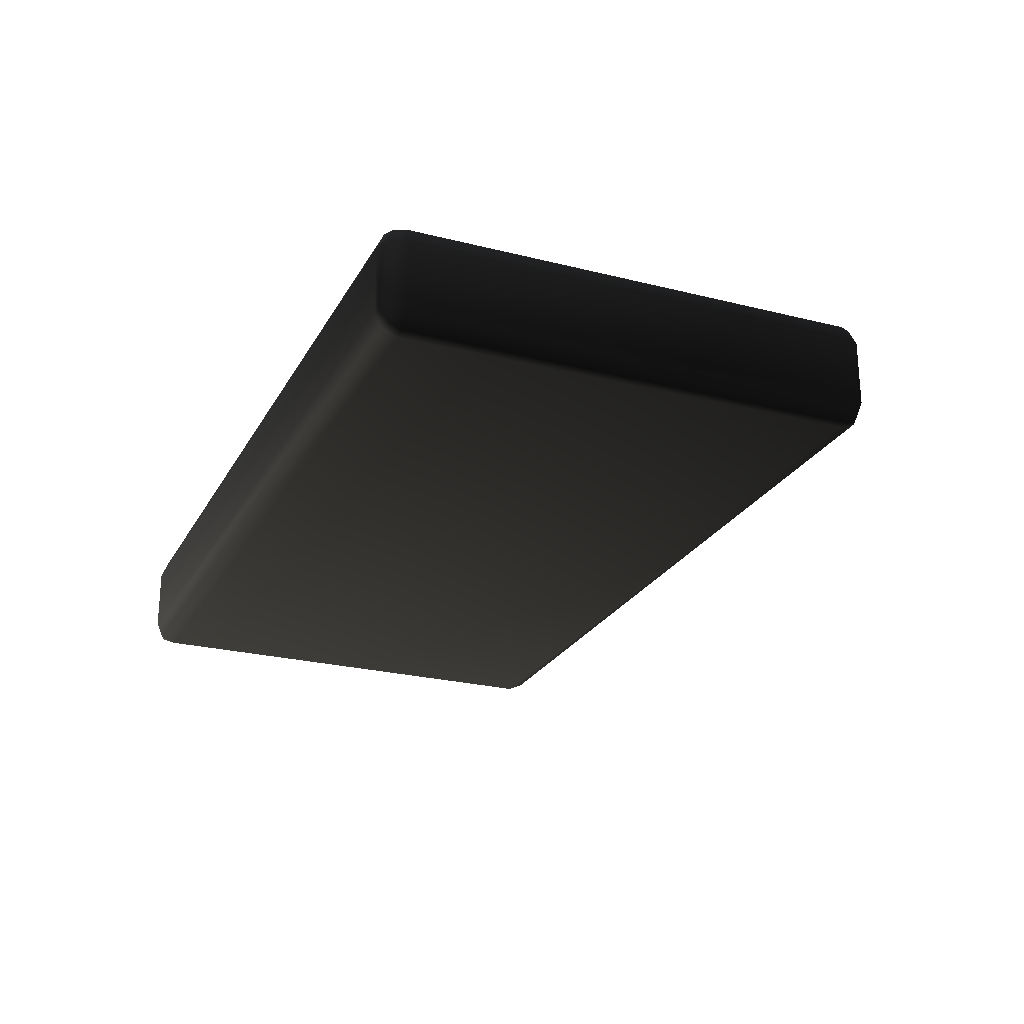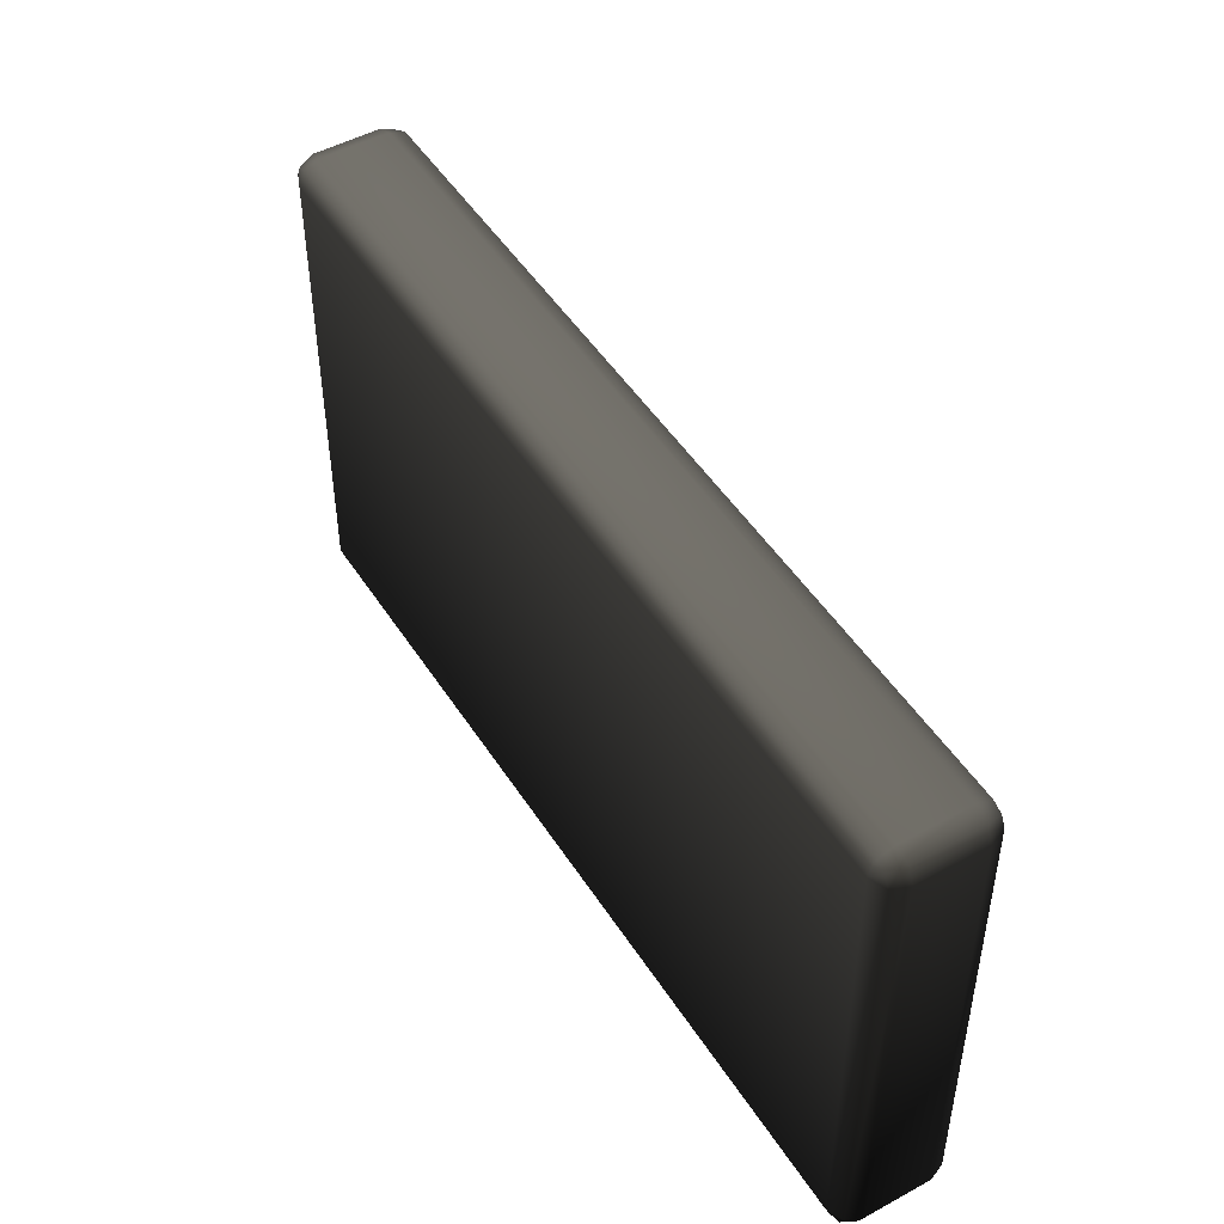
<metadata>
{"format":"obj","ext":"obj","renderer":"f3d","projection":"perspective","resolution":1024,"background":"white","views":[{"elev":-24.4,"azim":67.3,"up":"+Z"},{"elev":48.9,"azim":58.6,"up":"+Y"}]}
</metadata>
<code>
v 2.255 3.69 -0.5925 0.498 0.498 0.498 #0.502
v 2.255 1.23 -0.5925 0.498 0.498 0.498 #0.502
v -2.255 1.23 -0.5925 0.498 0.498 0.498 #0.502
v 2.255 3.69 -0.5925 0.498 0.498 0.498 #0.502
v -2.255 1.23 -0.5925 0.498 0.498 0.498 #0.502
v -2.255 3.69 -0.5925 0.498 0.498 0.498 #0.502
v 2.255 3.69 -0.5925 0.498 0.498 0.498 #0.502
v 2.255 3.774 -0.5571 0.498 0.498 0.498 #0.502
v 2.313 3.747 -0.5571 0.498 0.498 0.498 #0.502
v 2.255 3.69 -0.5925 0.498 0.498 0.498 #0.502
v 2.313 3.747 -0.5571 0.498 0.498 0.498 #0.502
v 2.34 3.69 -0.5571 0.498 0.498 0.498 #0.502
v 2.255 3.69 -0.5925 0.498 0.498 0.498 #0.502
v 2.34 3.69 -0.5571 0.498 0.498 0.498 #0.502
v 2.34 1.23 -0.5571 0.498 0.498 0.498 #0.502
v 2.255 3.69 -0.5925 0.498 0.498 0.498 #0.502
v 2.34 1.23 -0.5571 0.498 0.498 0.498 #0.502
v 2.255 1.23 -0.5925 0.498 0.498 0.498 #0.502
v 2.255 1.23 -0.5925 0.498 0.498 0.498 #0.502
v 2.34 1.23 -0.5571 0.498 0.498 0.498 #0.502
v 2.313 1.173 -0.5571 0.498 0.498 0.498 #0.502
v 2.255 1.23 -0.5925 0.498 0.498 0.498 #0.502
v 2.313 1.173 -0.5571 0.498 0.498 0.498 #0.502
v 2.255 1.146 -0.5571 0.498 0.498 0.498 #0.502
v 2.255 1.23 -0.5925 0.498 0.498 0.498 #0.502
v 2.255 1.146 -0.5571 0.498 0.498 0.498 #0.502
v -2.255 1.146 -0.5571 0.498 0.498 0.498 #0.502
v 2.255 1.23 -0.5925 0.498 0.498 0.498 #0.502
v -2.255 1.146 -0.5571 0.498 0.498 0.498 #0.502
v -2.255 1.23 -0.5925 0.498 0.498 0.498 #0.502
v -2.255 1.23 -0.5925 0.498 0.498 0.498 #0.502
v -2.255 1.146 -0.5571 0.498 0.498 0.498 #0.502
v -2.313 1.173 -0.5571 0.498 0.498 0.498 #0.502
v -2.255 1.23 -0.5925 0.498 0.498 0.498 #0.502
v -2.313 1.173 -0.5571 0.498 0.498 0.498 #0.502
v -2.34 1.23 -0.5571 0.498 0.498 0.498 #0.502
v -2.255 1.23 -0.5925 0.498 0.498 0.498 #0.502
v -2.34 1.23 -0.5571 0.498 0.498 0.498 #0.502
v -2.34 3.69 -0.5571 0.498 0.498 0.498 #0.502
v -2.255 1.23 -0.5925 0.498 0.498 0.498 #0.502
v -2.34 3.69 -0.5571 0.498 0.498 0.498 #0.502
v -2.255 3.69 -0.5925 0.498 0.498 0.498 #0.502
v -2.255 3.69 -0.5925 0.498 0.498 0.498 #0.502
v -2.34 3.69 -0.5571 0.498 0.498 0.498 #0.502
v -2.313 3.747 -0.5571 0.498 0.498 0.498 #0.502
v -2.255 3.69 -0.5925 0.498 0.498 0.498 #0.502
v -2.313 3.747 -0.5571 0.498 0.498 0.498 #0.502
v -2.255 3.774 -0.5571 0.498 0.498 0.498 #0.502
v -2.255 3.69 -0.5925 0.498 0.498 0.498 #0.502
v -2.255 3.774 -0.5571 0.498 0.498 0.498 #0.502
v 2.255 3.774 -0.5571 0.498 0.498 0.498 #0.502
v -2.255 3.69 -0.5925 0.498 0.498 0.498 #0.502
v 2.255 3.774 -0.5571 0.498 0.498 0.498 #0.502
v 2.255 3.69 -0.5925 0.498 0.498 0.498 #0.502
v 2.255 3.774 -0.5571 0.498 0.498 0.498 #0.502
v 2.255 3.805 -0.4731 0.498 0.498 0.498 #0.502
v 2.34 3.774 -0.4731 0.498 0.498 0.498 #0.502
v 2.255 3.774 -0.5571 0.498 0.498 0.498 #0.502
v 2.34 3.774 -0.4731 0.498 0.498 0.498 #0.502
v 2.313 3.747 -0.5571 0.498 0.498 0.498 #0.502
v 2.313 3.747 -0.5571 0.498 0.498 0.498 #0.502
v 2.34 3.774 -0.4731 0.498 0.498 0.498 #0.502
v 2.375 3.69 -0.4731 0.498 0.498 0.498 #0.502
v 2.313 3.747 -0.5571 0.498 0.498 0.498 #0.502
v 2.375 3.69 -0.4731 0.498 0.498 0.498 #0.502
v 2.34 3.69 -0.5571 0.498 0.498 0.498 #0.502
v 2.34 3.69 -0.5571 0.498 0.498 0.498 #0.502
v 2.375 3.69 -0.4731 0.498 0.498 0.498 #0.502
v 2.375 1.23 -0.4731 0.498 0.498 0.498 #0.502
v 2.34 3.69 -0.5571 0.498 0.498 0.498 #0.502
v 2.375 1.23 -0.4731 0.498 0.498 0.498 #0.502
v 2.34 1.23 -0.5571 0.498 0.498 0.498 #0.502
v 2.34 1.23 -0.5571 0.498 0.498 0.498 #0.502
v 2.375 1.23 -0.4731 0.498 0.498 0.498 #0.502
v 2.34 1.146 -0.4731 0.498 0.498 0.498 #0.502
v 2.34 1.23 -0.5571 0.498 0.498 0.498 #0.502
v 2.34 1.146 -0.4731 0.498 0.498 0.498 #0.502
v 2.313 1.173 -0.5571 0.498 0.498 0.498 #0.502
v 2.313 1.173 -0.5571 0.498 0.498 0.498 #0.502
v 2.34 1.146 -0.4731 0.498 0.498 0.498 #0.502
v 2.255 1.111 -0.4731 0.498 0.498 0.498 #0.502
v 2.313 1.173 -0.5571 0.498 0.498 0.498 #0.502
v 2.255 1.111 -0.4731 0.498 0.498 0.498 #0.502
v 2.255 1.146 -0.5571 0.498 0.498 0.498 #0.502
v 2.255 1.146 -0.5571 0.498 0.498 0.498 #0.502
v 2.255 1.111 -0.4731 0.498 0.498 0.498 #0.502
v -2.255 1.111 -0.4731 0.498 0.498 0.498 #0.502
v 2.255 1.146 -0.5571 0.498 0.498 0.498 #0.502
v -2.255 1.111 -0.4731 0.498 0.498 0.498 #0.502
v -2.255 1.146 -0.5571 0.498 0.498 0.498 #0.502
v -2.255 1.146 -0.5571 0.498 0.498 0.498 #0.502
v -2.255 1.111 -0.4731 0.498 0.498 0.498 #0.502
v -2.34 1.146 -0.4731 0.498 0.498 0.498 #0.502
v -2.255 1.146 -0.5571 0.498 0.498 0.498 #0.502
v -2.34 1.146 -0.4731 0.498 0.498 0.498 #0.502
v -2.313 1.173 -0.5571 0.498 0.498 0.498 #0.502
v -2.313 1.173 -0.5571 0.498 0.498 0.498 #0.502
v -2.34 1.146 -0.4731 0.498 0.498 0.498 #0.502
v -2.375 1.23 -0.4731 0.498 0.498 0.498 #0.502
v -2.313 1.173 -0.5571 0.498 0.498 0.498 #0.502
v -2.375 1.23 -0.4731 0.498 0.498 0.498 #0.502
v -2.34 1.23 -0.5571 0.498 0.498 0.498 #0.502
v -2.34 1.23 -0.5571 0.498 0.498 0.498 #0.502
v -2.375 1.23 -0.4731 0.498 0.498 0.498 #0.502
v -2.375 3.69 -0.4731 0.498 0.498 0.498 #0.502
v -2.34 1.23 -0.5571 0.498 0.498 0.498 #0.502
v -2.375 3.69 -0.4731 0.498 0.498 0.498 #0.502
v -2.34 3.69 -0.5571 0.498 0.498 0.498 #0.502
v -2.34 3.69 -0.5571 0.498 0.498 0.498 #0.502
v -2.375 3.69 -0.4731 0.498 0.498 0.498 #0.502
v -2.34 3.774 -0.4731 0.498 0.498 0.498 #0.502
v -2.34 3.69 -0.5571 0.498 0.498 0.498 #0.502
v -2.34 3.774 -0.4731 0.498 0.498 0.498 #0.502
v -2.313 3.747 -0.5571 0.498 0.498 0.498 #0.502
v -2.313 3.747 -0.5571 0.498 0.498 0.498 #0.502
v -2.34 3.774 -0.4731 0.498 0.498 0.498 #0.502
v -2.255 3.805 -0.4731 0.498 0.498 0.498 #0.502
v -2.313 3.747 -0.5571 0.498 0.498 0.498 #0.502
v -2.255 3.805 -0.4731 0.498 0.498 0.498 #0.502
v -2.255 3.774 -0.5571 0.498 0.498 0.498 #0.502
v -2.255 3.774 -0.5571 0.498 0.498 0.498 #0.502
v -2.255 3.805 -0.4731 0.498 0.498 0.498 #0.502
v 2.255 3.805 -0.4731 0.498 0.498 0.498 #0.502
v -2.255 3.774 -0.5571 0.498 0.498 0.498 #0.502
v 2.255 3.805 -0.4731 0.498 0.498 0.498 #0.502
v 2.255 3.774 -0.5571 0.498 0.498 0.498 #0.502
v 2.255 3.805 -0.4731 0.498 0.498 0.498 #0.502
v 2.255 3.805 -0.1194 0.498 0.498 0.498 #0.502
v 2.34 3.774 -0.1194 0.498 0.498 0.498 #0.502
v 2.255 3.805 -0.4731 0.498 0.498 0.498 #0.502
v 2.34 3.774 -0.1194 0.498 0.498 0.498 #0.502
v 2.34 3.774 -0.4731 0.498 0.498 0.498 #0.502
v 2.34 3.774 -0.4731 0.498 0.498 0.498 #0.502
v 2.34 3.774 -0.1194 0.498 0.498 0.498 #0.502
v 2.375 3.69 -0.1194 0.498 0.498 0.498 #0.502
v 2.34 3.774 -0.4731 0.498 0.498 0.498 #0.502
v 2.375 3.69 -0.1194 0.498 0.498 0.498 #0.502
v 2.375 3.69 -0.4731 0.498 0.498 0.498 #0.502
v 2.375 3.69 -0.4731 0.498 0.498 0.498 #0.502
v 2.375 3.69 -0.1194 0.498 0.498 0.498 #0.502
v 2.375 1.23 -0.1194 0.498 0.498 0.498 #0.502
v 2.375 3.69 -0.4731 0.498 0.498 0.498 #0.502
v 2.375 1.23 -0.1194 0.498 0.498 0.498 #0.502
v 2.375 1.23 -0.4731 0.498 0.498 0.498 #0.502
v 2.375 1.23 -0.4731 0.498 0.498 0.498 #0.502
v 2.375 1.23 -0.1194 0.498 0.498 0.498 #0.502
v 2.34 1.146 -0.1194 0.498 0.498 0.498 #0.502
v 2.375 1.23 -0.4731 0.498 0.498 0.498 #0.502
v 2.34 1.146 -0.1194 0.498 0.498 0.498 #0.502
v 2.34 1.146 -0.4731 0.498 0.498 0.498 #0.502
v 2.34 1.146 -0.4731 0.498 0.498 0.498 #0.502
v 2.34 1.146 -0.1194 0.498 0.498 0.498 #0.502
v 2.255 1.111 -0.1194 0.498 0.498 0.498 #0.502
v 2.34 1.146 -0.4731 0.498 0.498 0.498 #0.502
v 2.255 1.111 -0.1194 0.498 0.498 0.498 #0.502
v 2.255 1.111 -0.4731 0.498 0.498 0.498 #0.502
v 2.255 1.111 -0.4731 0.498 0.498 0.498 #0.502
v 2.255 1.111 -0.1194 0.498 0.498 0.498 #0.502
v -2.255 1.111 -0.1194 0.498 0.498 0.498 #0.502
v 2.255 1.111 -0.4731 0.498 0.498 0.498 #0.502
v -2.255 1.111 -0.1194 0.498 0.498 0.498 #0.502
v -2.255 1.111 -0.4731 0.498 0.498 0.498 #0.502
v -2.255 1.111 -0.4731 0.498 0.498 0.498 #0.502
v -2.255 1.111 -0.1194 0.498 0.498 0.498 #0.502
v -2.34 1.146 -0.1194 0.498 0.498 0.498 #0.502
v -2.255 1.111 -0.4731 0.498 0.498 0.498 #0.502
v -2.34 1.146 -0.1194 0.498 0.498 0.498 #0.502
v -2.34 1.146 -0.4731 0.498 0.498 0.498 #0.502
v -2.34 1.146 -0.4731 0.498 0.498 0.498 #0.502
v -2.34 1.146 -0.1194 0.498 0.498 0.498 #0.502
v -2.375 1.23 -0.1194 0.498 0.498 0.498 #0.502
v -2.34 1.146 -0.4731 0.498 0.498 0.498 #0.502
v -2.375 1.23 -0.1194 0.498 0.498 0.498 #0.502
v -2.375 1.23 -0.4731 0.498 0.498 0.498 #0.502
v -2.375 1.23 -0.4731 0.498 0.498 0.498 #0.502
v -2.375 1.23 -0.1194 0.498 0.498 0.498 #0.502
v -2.375 3.69 -0.1194 0.498 0.498 0.498 #0.502
v -2.375 1.23 -0.4731 0.498 0.498 0.498 #0.502
v -2.375 3.69 -0.1194 0.498 0.498 0.498 #0.502
v -2.375 3.69 -0.4731 0.498 0.498 0.498 #0.502
v -2.375 3.69 -0.4731 0.498 0.498 0.498 #0.502
v -2.375 3.69 -0.1194 0.498 0.498 0.498 #0.502
v -2.34 3.774 -0.1194 0.498 0.498 0.498 #0.502
v -2.375 3.69 -0.4731 0.498 0.498 0.498 #0.502
v -2.34 3.774 -0.1194 0.498 0.498 0.498 #0.502
v -2.34 3.774 -0.4731 0.498 0.498 0.498 #0.502
v -2.34 3.774 -0.4731 0.498 0.498 0.498 #0.502
v -2.34 3.774 -0.1194 0.498 0.498 0.498 #0.502
v -2.255 3.805 -0.1194 0.498 0.498 0.498 #0.502
v -2.34 3.774 -0.4731 0.498 0.498 0.498 #0.502
v -2.255 3.805 -0.1194 0.498 0.498 0.498 #0.502
v -2.255 3.805 -0.4731 0.498 0.498 0.498 #0.502
v -2.255 3.805 -0.4731 0.498 0.498 0.498 #0.502
v -2.255 3.805 -0.1194 0.498 0.498 0.498 #0.502
v 2.255 3.805 -0.1194 0.498 0.498 0.498 #0.502
v -2.255 3.805 -0.4731 0.498 0.498 0.498 #0.502
v 2.255 3.805 -0.1194 0.498 0.498 0.498 #0.502
v 2.255 3.805 -0.4731 0.498 0.498 0.498 #0.502
v 2.255 3.805 -0.1194 0.498 0.498 0.498 #0.502
v 2.255 3.774 -0.03516 0.498 0.498 0.498 #0.502
v 2.313 3.747 -0.03516 0.498 0.498 0.498 #0.502
v 2.255 3.805 -0.1194 0.498 0.498 0.498 #0.502
v 2.313 3.747 -0.03516 0.498 0.498 0.498 #0.502
v 2.34 3.774 -0.1194 0.498 0.498 0.498 #0.502
v 2.34 3.774 -0.1194 0.498 0.498 0.498 #0.502
v 2.313 3.747 -0.03516 0.498 0.498 0.498 #0.502
v 2.34 3.69 -0.03516 0.498 0.498 0.498 #0.502
v 2.34 3.774 -0.1194 0.498 0.498 0.498 #0.502
v 2.34 3.69 -0.03516 0.498 0.498 0.498 #0.502
v 2.375 3.69 -0.1194 0.498 0.498 0.498 #0.502
v 2.375 3.69 -0.1194 0.498 0.498 0.498 #0.502
v 2.34 3.69 -0.03516 0.498 0.498 0.498 #0.502
v 2.34 1.23 -0.03516 0.498 0.498 0.498 #0.502
v 2.375 3.69 -0.1194 0.498 0.498 0.498 #0.502
v 2.34 1.23 -0.03516 0.498 0.498 0.498 #0.502
v 2.375 1.23 -0.1194 0.498 0.498 0.498 #0.502
v 2.375 1.23 -0.1194 0.498 0.498 0.498 #0.502
v 2.34 1.23 -0.03516 0.498 0.498 0.498 #0.502
v 2.313 1.173 -0.03516 0.498 0.498 0.498 #0.502
v 2.375 1.23 -0.1194 0.498 0.498 0.498 #0.502
v 2.313 1.173 -0.03516 0.498 0.498 0.498 #0.502
v 2.34 1.146 -0.1194 0.498 0.498 0.498 #0.502
v 2.34 1.146 -0.1194 0.498 0.498 0.498 #0.502
v 2.313 1.173 -0.03516 0.498 0.498 0.498 #0.502
v 2.255 1.146 -0.03516 0.498 0.498 0.498 #0.502
v 2.34 1.146 -0.1194 0.498 0.498 0.498 #0.502
v 2.255 1.146 -0.03516 0.498 0.498 0.498 #0.502
v 2.255 1.111 -0.1194 0.498 0.498 0.498 #0.502
v 2.255 1.111 -0.1194 0.498 0.498 0.498 #0.502
v 2.255 1.146 -0.03516 0.498 0.498 0.498 #0.502
v -2.255 1.146 -0.03516 0.498 0.498 0.498 #0.502
v 2.255 1.111 -0.1194 0.498 0.498 0.498 #0.502
v -2.255 1.146 -0.03516 0.498 0.498 0.498 #0.502
v -2.255 1.111 -0.1194 0.498 0.498 0.498 #0.502
v -2.255 1.111 -0.1194 0.498 0.498 0.498 #0.502
v -2.255 1.146 -0.03516 0.498 0.498 0.498 #0.502
v -2.313 1.173 -0.03516 0.498 0.498 0.498 #0.502
v -2.255 1.111 -0.1194 0.498 0.498 0.498 #0.502
v -2.313 1.173 -0.03516 0.498 0.498 0.498 #0.502
v -2.34 1.146 -0.1194 0.498 0.498 0.498 #0.502
v -2.34 1.146 -0.1194 0.498 0.498 0.498 #0.502
v -2.313 1.173 -0.03516 0.498 0.498 0.498 #0.502
v -2.34 1.23 -0.03516 0.498 0.498 0.498 #0.502
v -2.34 1.146 -0.1194 0.498 0.498 0.498 #0.502
v -2.34 1.23 -0.03516 0.498 0.498 0.498 #0.502
v -2.375 1.23 -0.1194 0.498 0.498 0.498 #0.502
v -2.375 1.23 -0.1194 0.498 0.498 0.498 #0.502
v -2.34 1.23 -0.03516 0.498 0.498 0.498 #0.502
v -2.34 3.69 -0.03516 0.498 0.498 0.498 #0.502
v -2.375 1.23 -0.1194 0.498 0.498 0.498 #0.502
v -2.34 3.69 -0.03516 0.498 0.498 0.498 #0.502
v -2.375 3.69 -0.1194 0.498 0.498 0.498 #0.502
v -2.375 3.69 -0.1194 0.498 0.498 0.498 #0.502
v -2.34 3.69 -0.03516 0.498 0.498 0.498 #0.502
v -2.313 3.747 -0.03516 0.498 0.498 0.498 #0.502
v -2.375 3.69 -0.1194 0.498 0.498 0.498 #0.502
v -2.313 3.747 -0.03516 0.498 0.498 0.498 #0.502
v -2.34 3.774 -0.1194 0.498 0.498 0.498 #0.502
v -2.34 3.774 -0.1194 0.498 0.498 0.498 #0.502
v -2.313 3.747 -0.03516 0.498 0.498 0.498 #0.502
v -2.255 3.774 -0.03516 0.498 0.498 0.498 #0.502
v -2.34 3.774 -0.1194 0.498 0.498 0.498 #0.502
v -2.255 3.774 -0.03516 0.498 0.498 0.498 #0.502
v -2.255 3.805 -0.1194 0.498 0.498 0.498 #0.502
v -2.255 3.805 -0.1194 0.498 0.498 0.498 #0.502
v -2.255 3.774 -0.03516 0.498 0.498 0.498 #0.502
v 2.255 3.774 -0.03516 0.498 0.498 0.498 #0.502
v -2.255 3.805 -0.1194 0.498 0.498 0.498 #0.502
v 2.255 3.774 -0.03516 0.498 0.498 0.498 #0.502
v 2.255 3.805 -0.1194 0.498 0.498 0.498 #0.502
v 2.255 3.774 -0.03516 0.498 0.498 0.498 #0.502
v 2.255 3.69 0 0.498 0.498 0.498 #0.502
v 2.313 3.747 -0.03516 0.498 0.498 0.498 #0.502
v 2.313 3.747 -0.03516 0.498 0.498 0.498 #0.502
v 2.255 3.69 0 0.498 0.498 0.498 #0.502
v 2.34 3.69 -0.03516 0.498 0.498 0.498 #0.502
v 2.34 3.69 -0.03516 0.498 0.498 0.498 #0.502
v 2.255 3.69 0 0.498 0.498 0.498 #0.502
v 2.255 1.23 0 0.498 0.498 0.498 #0.502
v 2.34 3.69 -0.03516 0.498 0.498 0.498 #0.502
v 2.255 1.23 0 0.498 0.498 0.498 #0.502
v 2.34 1.23 -0.03516 0.498 0.498 0.498 #0.502
v 2.34 1.23 -0.03516 0.498 0.498 0.498 #0.502
v 2.255 1.23 0 0.498 0.498 0.498 #0.502
v 2.313 1.173 -0.03516 0.498 0.498 0.498 #0.502
v 2.313 1.173 -0.03516 0.498 0.498 0.498 #0.502
v 2.255 1.23 0 0.498 0.498 0.498 #0.502
v 2.255 1.146 -0.03516 0.498 0.498 0.498 #0.502
v 2.255 1.146 -0.03516 0.498 0.498 0.498 #0.502
v 2.255 1.23 0 0.498 0.498 0.498 #0.502
v -2.255 1.23 0 0.498 0.498 0.498 #0.502
v 2.255 1.146 -0.03516 0.498 0.498 0.498 #0.502
v -2.255 1.23 0 0.498 0.498 0.498 #0.502
v -2.255 1.146 -0.03516 0.498 0.498 0.498 #0.502
v -2.255 1.146 -0.03516 0.498 0.498 0.498 #0.502
v -2.255 1.23 0 0.498 0.498 0.498 #0.502
v -2.313 1.173 -0.03516 0.498 0.498 0.498 #0.502
v -2.313 1.173 -0.03516 0.498 0.498 0.498 #0.502
v -2.255 1.23 0 0.498 0.498 0.498 #0.502
v -2.34 1.23 -0.03516 0.498 0.498 0.498 #0.502
v -2.34 1.23 -0.03516 0.498 0.498 0.498 #0.502
v -2.255 1.23 0 0.498 0.498 0.498 #0.502
v -2.255 3.69 0 0.498 0.498 0.498 #0.502
v -2.34 1.23 -0.03516 0.498 0.498 0.498 #0.502
v -2.255 3.69 0 0.498 0.498 0.498 #0.502
v -2.34 3.69 -0.03516 0.498 0.498 0.498 #0.502
v -2.34 3.69 -0.03516 0.498 0.498 0.498 #0.502
v -2.255 3.69 0 0.498 0.498 0.498 #0.502
v -2.313 3.747 -0.03516 0.498 0.498 0.498 #0.502
v -2.313 3.747 -0.03516 0.498 0.498 0.498 #0.502
v -2.255 3.69 0 0.498 0.498 0.498 #0.502
v -2.255 3.774 -0.03516 0.498 0.498 0.498 #0.502
v -2.255 3.774 -0.03516 0.498 0.498 0.498 #0.502
v -2.255 3.69 0 0.498 0.498 0.498 #0.502
v 2.255 3.69 0 0.498 0.498 0.498 #0.502
v -2.255 3.774 -0.03516 0.498 0.498 0.498 #0.502
v 2.255 3.69 0 0.498 0.498 0.498 #0.502
v 2.255 3.774 -0.03516 0.498 0.498 0.498 #0.502
v -2.255 3.69 0 0.498 0.498 0.498 #0.502
v -2.255 1.23 0 0.498 0.498 0.498 #0.502
v 2.255 1.23 0 0.498 0.498 0.498 #0.502
v -2.255 3.69 0 0.498 0.498 0.498 #0.502
v 2.255 1.23 0 0.498 0.498 0.498 #0.502
v 2.255 3.69 0 0.498 0.498 0.498 #0.502
v -0.7517 0.9121 -0.3582 0.498 0.498 0.498 #0.502
v -0.7517 0.9121 -0.3538 0.498 0.498 0.498 #0.502
v -0.7517 0.9121 -0.3582 0.498 0.498 0.498 #0.502
v -0.7517 4.623 -0.3582 0.498 0.498 0.498 #0.502
v -0.7517 4.623 -0.3538 0.498 0.498 0.498 #0.502
v -0.7517 4.623 -0.3582 0.498 0.498 0.498 #0.502
f 1 2 3
f 4 5 6
f 7 8 9
f 10 11 12
f 13 14 15
f 16 17 18
f 19 20 21
f 22 23 24
f 25 26 27
f 28 29 30
f 31 32 33
f 34 35 36
f 37 38 39
f 40 41 42
f 43 44 45
f 46 47 48
f 49 50 51
f 52 53 54
f 55 56 57
f 58 59 60
f 61 62 63
f 64 65 66
f 67 68 69
f 70 71 72
f 73 74 75
f 76 77 78
f 79 80 81
f 82 83 84
f 85 86 87
f 88 89 90
f 91 92 93
f 94 95 96
f 97 98 99
f 100 101 102
f 103 104 105
f 106 107 108
f 109 110 111
f 112 113 114
f 115 116 117
f 118 119 120
f 121 122 123
f 124 125 126
f 127 128 129
f 130 131 132
f 133 134 135
f 136 137 138
f 139 140 141
f 142 143 144
f 145 146 147
f 148 149 150
f 151 152 153
f 154 155 156
f 157 158 159
f 160 161 162
f 163 164 165
f 166 167 168
f 169 170 171
f 172 173 174
f 175 176 177
f 178 179 180
f 181 182 183
f 184 185 186
f 187 188 189
f 190 191 192
f 193 194 195
f 196 197 198
f 199 200 201
f 202 203 204
f 205 206 207
f 208 209 210
f 211 212 213
f 214 215 216
f 217 218 219
f 220 221 222
f 223 224 225
f 226 227 228
f 229 230 231
f 232 233 234
f 235 236 237
f 238 239 240
f 241 242 243
f 244 245 246
f 247 248 249
f 250 251 252
f 253 254 255
f 256 257 258
f 259 260 261
f 262 263 264
f 265 266 267
f 268 269 270
f 271 272 273
f 274 275 276
f 277 278 279
f 280 281 282
f 283 284 285
f 286 287 288
f 289 290 291
f 292 293 294
f 295 296 297
f 298 299 300
f 301 302 303
f 304 305 306
f 307 308 309
f 310 311 312
f 313 314 315
f 316 317 318
f 319 320 321
f 322 323 324
f 325 326 327
f 328 329 330

</code>
